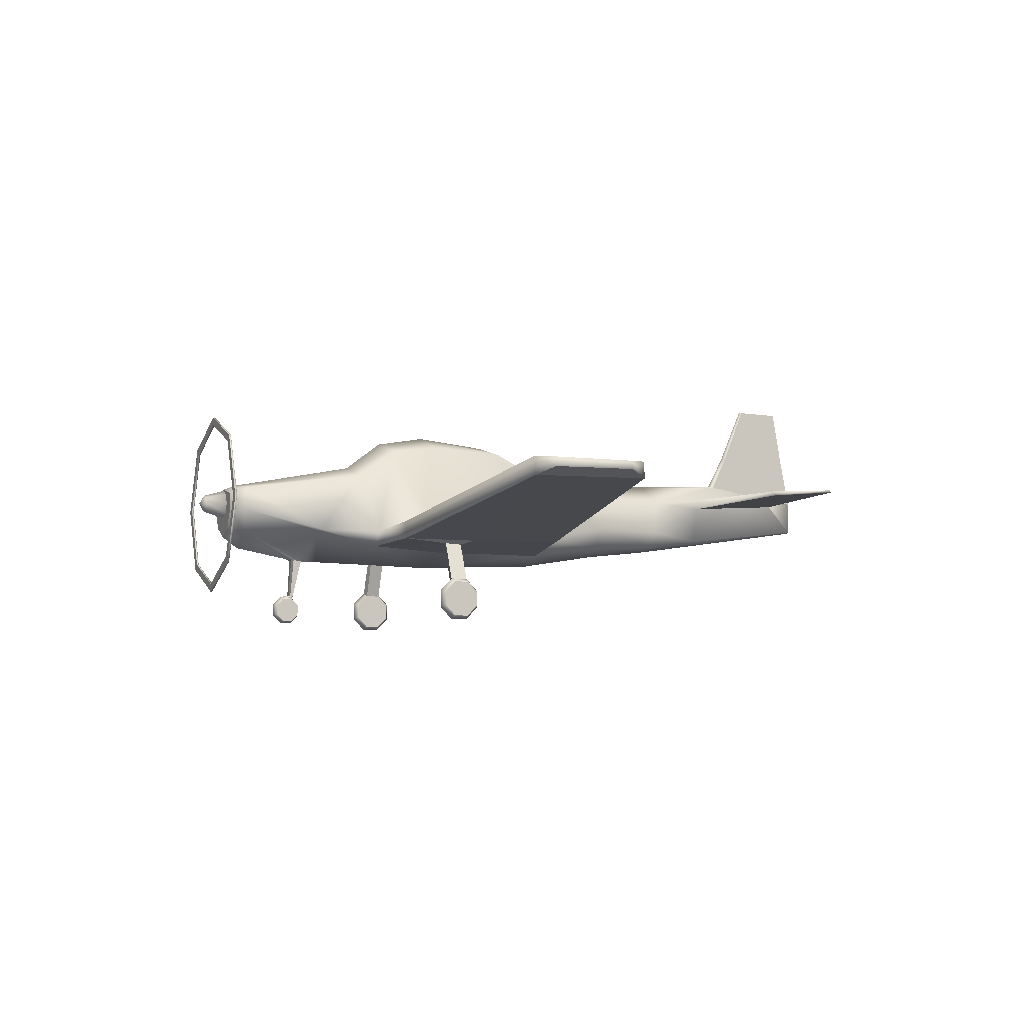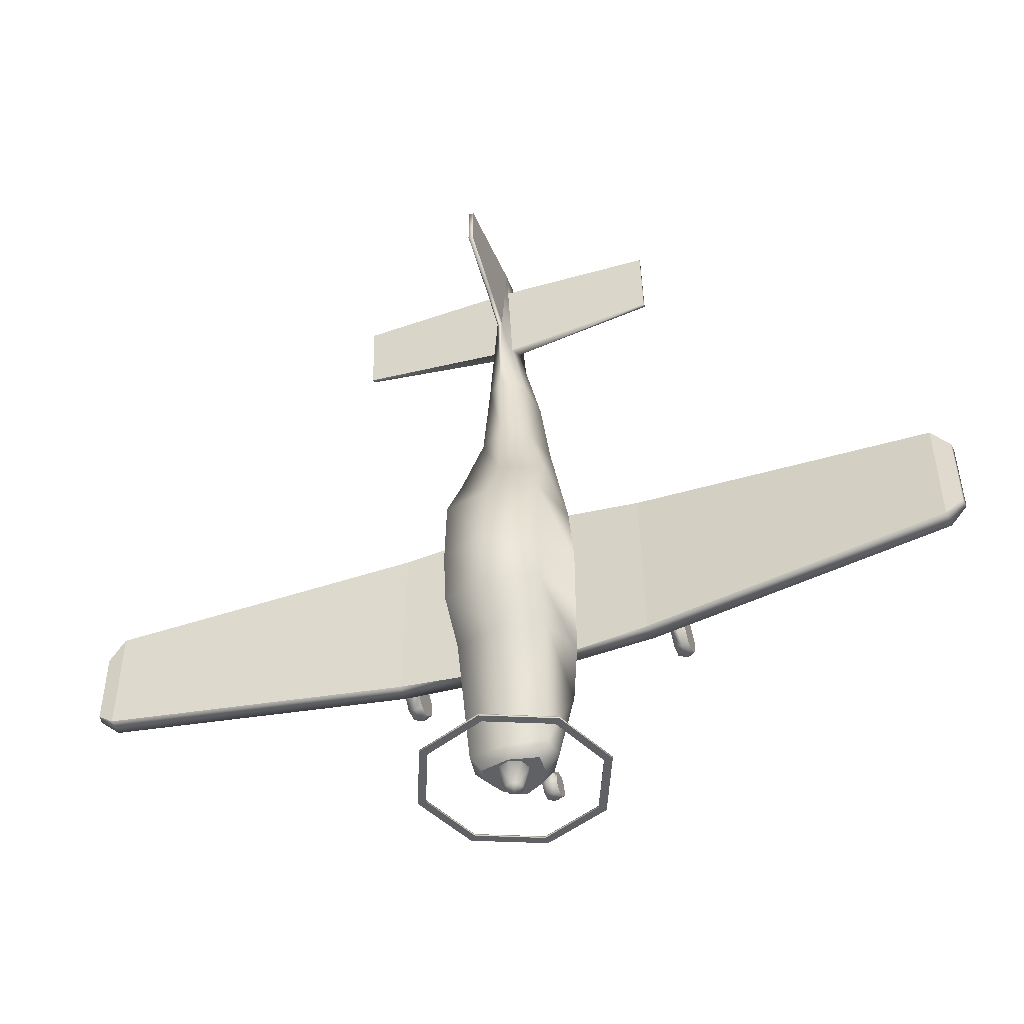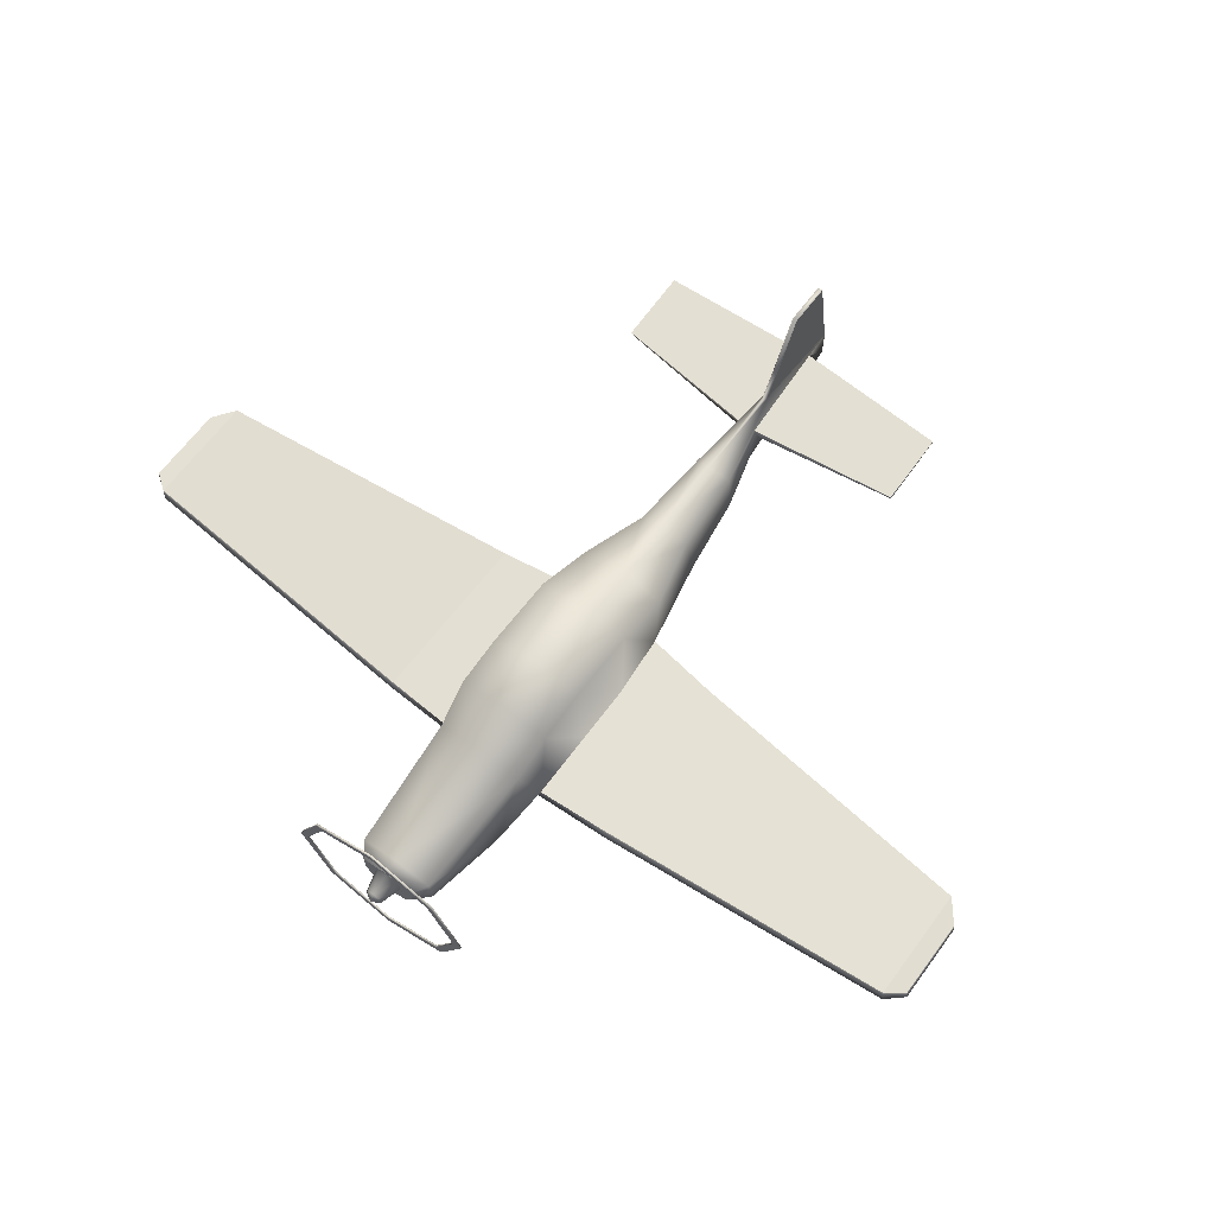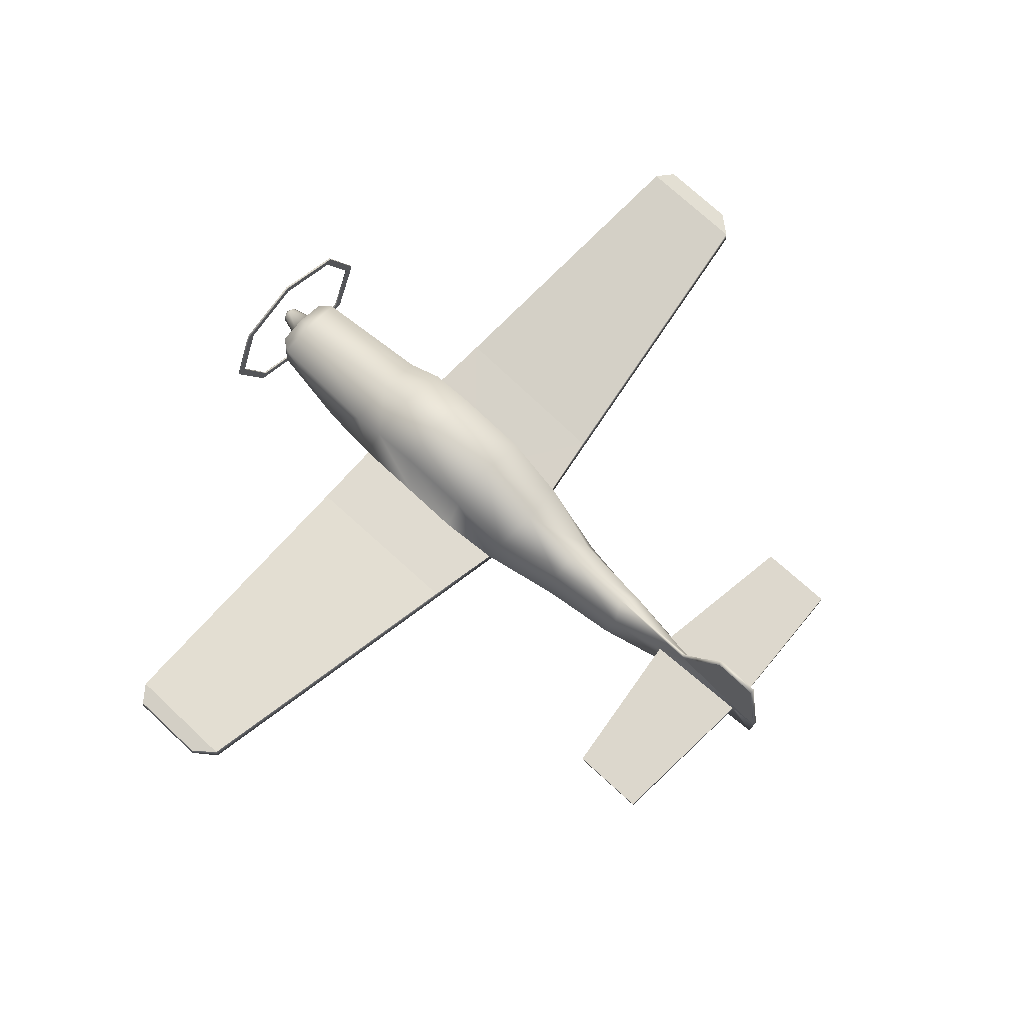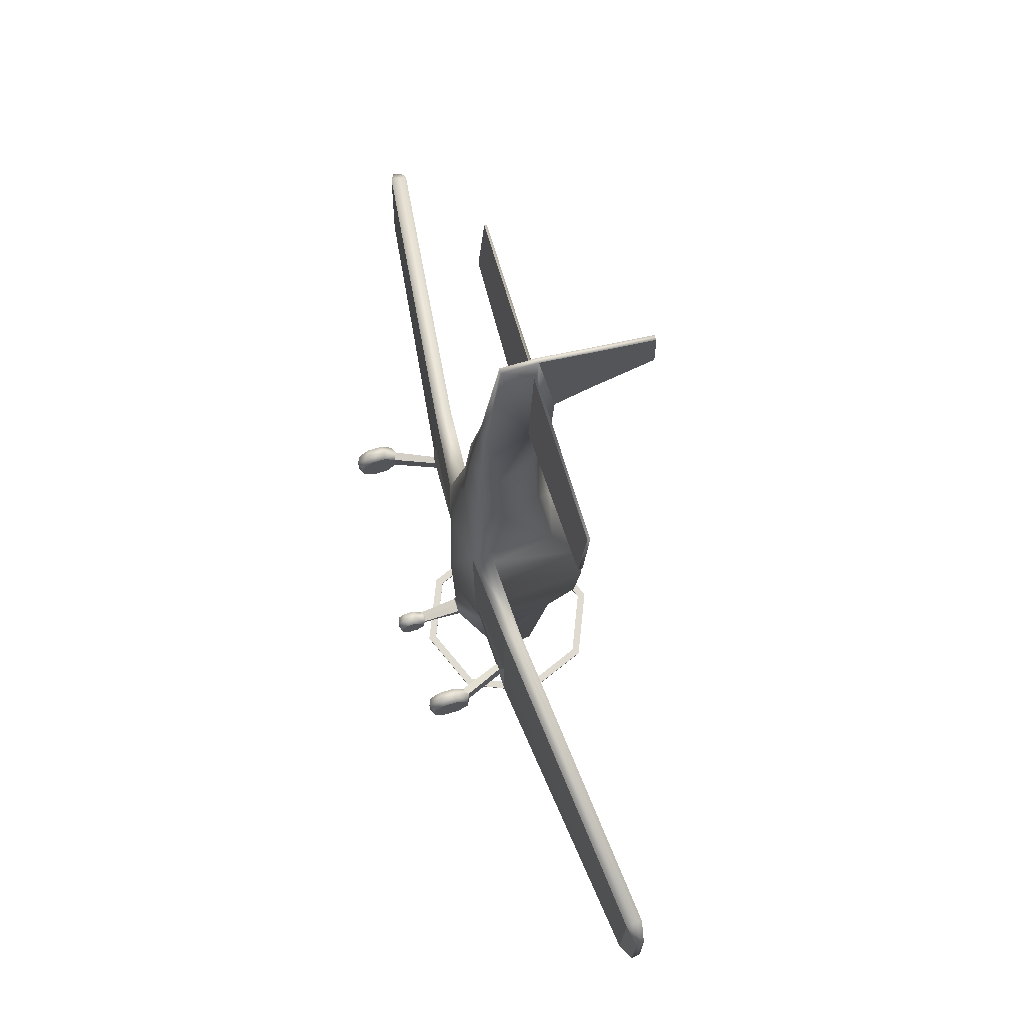
<metadata>
{"format":"obj","ext":"obj","renderer":"f3d","projection":"perspective","resolution":1024,"background":"white","views":[{"elev":-5.9,"azim":-113.3,"up":"+Y"},{"elev":-47.1,"azim":-160.3,"up":"+Z"},{"elev":65.4,"azim":-143.5,"up":"+Y"},{"elev":73.3,"azim":-46.9,"up":"+Y"},{"elev":70.0,"azim":73.4,"up":"+Z"}]}
</metadata>
<code>
o NAVI_Circle.009
v -0.7518 2.185 -2.599
v -1.064 1.429 -2.599
v -0.7518 0.6727 -2.599
v -0.7518 0.6727 -2.621
v -0.7518 2.185 -2.621
v -1.064 1.429 -2.621
v -0.6864 0.7383 -2.621
v -0.9716 1.429 -2.621
v -0.6864 0.7383 -2.599
v -0.6864 2.12 -2.599
v -0.6864 2.12 -2.621
v -0.9716 1.429 -2.599
v -1.599 0.0028 0.08643
v -1.515 0.04125 0.07151
v -1.683 0.04125 0.07151
v -1.599 0.004964 -0.1065
v -1.515 0.04307 -0.09072
v -1.683 0.04307 -0.09072
v -1.599 0.1475 -0.2413
v -1.515 0.1629 -0.2041
v -1.683 0.2446 -0.007394
v -1.683 0.1629 -0.2041
v -1.599 0.3469 -0.2392
v -1.515 0.3306 -0.2023
v -1.515 0.2446 -0.007394
v -1.683 0.3306 -0.2023
v -1.599 0.4864 -0.1012
v -1.515 0.4479 -0.08629
v -1.683 0.4479 -0.08629
v -1.599 0.4842 0.09168
v -1.515 0.4461 0.07593
v -1.683 0.4461 0.07593
v -1.599 0.3417 0.2265
v -1.515 0.3262 0.1893
v -1.683 0.3262 0.1893
v -1.599 0.1423 0.2244
v -1.515 0.1585 0.1875
v -1.683 0.1585 0.1875
v -0.5057 1.821 1.635
v -0.562 1.114 1.494
v -0.4595 0.8892 1.494
v -0.541 2.156 0.9423
v -0.6189 1.114 0.8018
v -0.541 2.125 -0.4562
v -0.6189 1.114 -0.6706
v -0.4948 0.9403 -0.6706
v -0.427 1.604 -2.323
v -0.4652 1.338 -2.323
v -0.3289 1.09 -2.304
v -0.316 1.542 -2.48
v -0.3082 1.315 -2.48
v -0.2179 1.147 -2.48
v -0.1187 1.548 -2.48
v -0.1679 1.429 -2.48
v -0.1187 1.31 -2.48
v -0.07094 1.5 -2.718
v -0.1003 1.429 -2.718
v -0.07094 1.358 -2.718
v -0.09491 1.745 4.018
v -0.1432 1.63 4.036
v -0.09491 1.187 3.989
v -0.02817 1.375 5.515
v -1.427 0.9855 1.347
v -1.413 1.167 1.347
v -1.459 0.9614 -0.6323
v -1.442 1.167 -0.6323
v -4.854 1.373 0.8255
v -4.839 1.554 0.8255
v -4.856 1.349 -0.4496
v -4.839 1.554 -0.4496
v -5.048 1.439 0.5849
v -5.033 1.53 0.5849
v -5.05 1.427 -0.3029
v -5.033 1.53 -0.3029
v -0.03983 1.713 5.198
v -0.02817 1.741 5.193
v -1.786 1.657 4.261
v -1.786 1.708 4.246
v -1.786 1.731 5.095
v -1.786 1.759 5.087
v -0.4948 0.8886 0.1223
v -0.541 2.198 0.09656
v -0.6189 1.114 0.1223
v -1.463 0.9614 0.2499
v -0.41 1.109 -1.38
v -0.5081 1.81 -0.8973
v -0.5723 1.114 -1.38
v -0.2159 1.097 3.242
v -0.2907 1.278 3.301
v -0.2159 1.679 3.368
v -0.02716 1.763 5.519
v -0.02716 1.946 4.341
v -0.02716 2.99 5.294
v -0.02716 3 4.794
v -0.08299 0.01645 -1.621
v -0.08299 0.01767 -1.729
v -0.08299 0.1527 -1.673
v -0.08299 0.09797 -1.805
v -0.08299 0.2103 -1.804
v -0.08299 0.2889 -1.726
v -0.08299 0.2876 -1.618
v -0.08299 0.2074 -1.542
v -0.08299 0.09502 -1.543
v -0.06405 0.3198 -1.602
v -0.06405 0.3204 -1.633
v -0.08683 0.7536 -1.509
v -0.08683 0.7689 -1.601
v -1.412 0.9119 0.08865
v -1.328 0.9216 0.07221
v -1.415 0.9232 -0.1039
v -1.33 0.9311 -0.08972
v -0.02716 2.328 5.408
v -0.02716 2.33 4.524
v -0.2889 1.04 2.444
v -0.2889 1.692 2.415
v -0.4073 1.273 2.43
v 0.7518 2.185 -2.599
v 1.064 1.429 -2.599
v 0.7518 0.6727 -2.599
v 0.7518 0.6727 -2.621
v 0.7518 2.185 -2.621
v 1.064 1.429 -2.621
v 0.6864 0.7383 -2.621
v 0.9716 1.429 -2.621
v 0.6864 0.7383 -2.599
v 0.6864 2.12 -2.599
v 0.6864 2.12 -2.621
v 0.9716 1.429 -2.599
v 0 2.498 -2.599
v 0 0.3594 -2.599
v 0 0.3594 -2.621
v 0 2.498 -2.621
v 0 0.4523 -2.599
v 0 2.406 -2.599
v 0 2.406 -2.621
v 0 0.4523 -2.621
v 1.599 0.0028 0.08643
v 1.515 0.04125 0.07151
v 1.683 0.04125 0.07151
v 1.599 0.004964 -0.1065
v 1.515 0.04307 -0.09072
v 1.683 0.04307 -0.09072
v 1.599 0.1475 -0.2413
v 1.515 0.1629 -0.2041
v 1.683 0.2446 -0.007394
v 1.683 0.1629 -0.2041
v 1.599 0.3469 -0.2392
v 1.515 0.3306 -0.2023
v 1.515 0.2446 -0.007394
v 1.683 0.3306 -0.2023
v 1.599 0.4864 -0.1012
v 1.515 0.4479 -0.08629
v 1.683 0.4479 -0.08629
v 1.599 0.4842 0.09168
v 1.515 0.4461 0.07593
v 1.683 0.4461 0.07593
v 1.599 0.3417 0.2265
v 1.515 0.3262 0.1893
v 1.683 0.3262 0.1893
v 1.599 0.1423 0.2244
v 1.515 0.1585 0.1875
v 1.683 0.1585 0.1875
v 0 1.948 1.671
v 0.5057 1.821 1.635
v 0.562 1.114 1.494
v 0.4595 0.8892 1.494
v 0 0.7868 1.545
v 0 2.297 0.9209
v 0.541 2.156 0.9423
v 0.6189 1.114 0.8018
v 0 2.28 -0.4705
v 0.541 2.125 -0.4562
v 0.6189 1.114 -0.6706
v 0.4948 0.9403 -0.6706
v 0 0.7452 -0.678
v 0 1.672 -2.323
v 0.427 1.604 -2.323
v 0.4652 1.338 -2.323
v 0.3289 1.09 -2.304
v 0 0.9004 -2.304
v 0 1.614 -2.48
v 0.316 1.542 -2.48
v 0.3082 1.315 -2.48
v 0.2179 1.147 -2.48
v 0 1.029 -2.48
v 0 1.597 -2.48
v 0.1187 1.548 -2.48
v 0.1679 1.429 -2.48
v 0.1187 1.31 -2.48
v 0 1.26 -2.48
v 0 1.53 -2.718
v 0.07094 1.5 -2.718
v 0.1003 1.429 -2.718
v 0.07094 1.358 -2.718
v 0 1.328 -2.718
v 0 1.429 -2.777
v 0.09491 1.745 4.018
v 0.1432 1.63 4.036
v 0.09491 1.187 3.989
v 0 1.138 4
v 0.02817 1.375 5.515
v 0 1.364 5.515
v 1.427 0.9855 1.347
v 1.413 1.167 1.347
v 1.459 0.9614 -0.6323
v 1.442 1.167 -0.6323
v 4.854 1.373 0.8255
v 4.839 1.554 0.8255
v 4.856 1.349 -0.4496
v 4.839 1.554 -0.4496
v 5.048 1.439 0.5849
v 5.033 1.53 0.5849
v 5.05 1.427 -0.3029
v 5.033 1.53 -0.3029
v 0.03983 1.713 5.198
v 0.02817 1.741 5.193
v 1.786 1.657 4.261
v 1.786 1.708 4.246
v 1.786 1.731 5.095
v 1.786 1.759 5.087
v 0.4948 0.8886 0.1223
v 0 0.7273 0.1149
v 0.541 2.198 0.09656
v 0.6189 1.114 0.1223
v 0 2.382 0.09656
v 1.463 0.9614 0.2499
v 0.41 1.109 -1.38
v 0 0.7576 -1.306
v 0.5081 1.81 -0.8973
v 0.5723 1.114 -1.38
v 0 1.955 -0.8973
v 0 1.026 3.242
v 0.2159 1.097 3.242
v 0.2907 1.278 3.301
v 0.2159 1.679 3.368
v 0 1.903 3.259
v 0.02716 1.763 5.519
v 0 1.765 5.523
v 0.02716 1.946 4.341
v 0 1.954 4.28
v 0.02716 2.99 5.294
v 0 2.985 5.296
v 0.02716 3 4.794
v 0 3 4.772
v 0 -0.009304 -1.611
v 0.08299 0.01645 -1.621
v 0 -0.007854 -1.74
v 0.08299 0.01767 -1.729
v 0 0.08762 -1.83
v 0.08299 0.1527 -1.673
v 0.08299 0.09797 -1.805
v 0 0.2212 -1.829
v 0.08299 0.2103 -1.804
v 0 0.3146 -1.736
v 0.08299 0.2889 -1.726
v 0 0.3132 -1.607
v 0.08299 0.2876 -1.618
v 0 0.2177 -1.517
v 0.08299 0.2074 -1.542
v 0 0.08412 -1.518
v 0.08299 0.09502 -1.543
v 0 0.3337 -1.599
v 0.06405 0.3198 -1.602
v 0.06405 0.3204 -1.633
v 0 0.3344 -1.636
v 0 0.755 -1.506
v 0.08683 0.7536 -1.509
v 0.08683 0.7689 -1.601
v 0 0.7709 -1.608
v 1.412 0.9119 0.08865
v 1.328 0.9216 0.07221
v 1.415 0.9232 -0.1039
v 1.33 0.9311 -0.08972
v 0 2.332 4.481
v 0 2.328 5.412
v 0.02716 2.328 5.408
v 0.02716 2.33 4.524
v 0.2889 1.04 2.444
v 0.2889 1.692 2.415
v 0 1.872 2.411
v 0 0.9412 2.488
v 0.4073 1.273 2.43
f 8 6 5 11
f 134 129 1 10
f 9 3 130 133
f 7 4 6 8
f 10 1 2 12
f 136 131 4 7
f 11 5 132 135
f 12 2 3 9
f 31 34 25
f 18 15 21
f 22 18 21
f 14 17 25
f 27 30 108 110
f 38 35 21
f 34 37 25
f 17 20 25
f 32 29 21
f 15 38 21
f 29 26 21
f 37 14 25
f 20 24 25
f 35 32 21
f 24 28 25
f 26 22 21
f 28 31 25
f 83 45 66
f 50 181 186 53
f 185 52 55 190
f 51 50 53 54
f 52 51 54 55
f 46 111 110 65
f 40 43 64
f 43 83 66 64
f 67 69 84 63
f 67 71 73 69
f 68 70 74 72
f 78 80 76 59
f 75 79 77 60
f 81 109 111 46
f 65 84 69
f 112 93 94 113
f 92 91 112 113
f 96 95 97
f 98 96 97
f 103 102 97
f 101 100 97
f 95 103 97
f 100 99 97
f 102 101 97
f 99 98 97
f 105 104 106 107
f 104 262 266 106
f 265 105 107 269
f 84 65 110 108
f 30 31 109 108
f 31 28 111 109
f 28 27 110 111
f 81 84 108 109
f 63 84 81 41
f 68 64 66 70
f 124 127 121 122
f 134 126 117 129
f 125 133 130 119
f 123 124 122 120
f 126 128 118 117
f 136 123 120 131
f 127 135 132 121
f 128 125 119 118
f 155 149 158
f 142 145 139
f 146 145 142
f 138 149 141
f 151 272 270 154
f 162 145 159
f 158 149 161
f 141 149 144
f 156 145 153
f 139 145 162
f 153 145 150
f 161 149 138
f 144 149 148
f 159 145 156
f 148 149 152
f 150 145 146
f 152 149 155
f 224 206 173
f 182 187 186 181
f 185 190 189 184
f 183 188 187 182
f 184 189 188 183
f 174 205 272 273
f 165 204 170
f 170 204 206 224
f 207 203 226 209
f 207 209 213 211
f 208 212 214 210
f 218 197 216 220
f 215 198 217 219
f 221 174 273 271
f 205 209 226
f 276 277 243 241
f 239 277 276 237
f 248 250 246
f 251 250 248
f 261 250 259
f 257 250 255
f 246 250 261
f 255 250 253
f 259 250 257
f 253 250 251
f 264 268 267 263
f 263 267 266 262
f 265 269 268 264
f 226 270 272 205
f 154 270 271 155
f 155 271 273 152
f 152 273 272 151
f 221 271 270 226
f 203 166 221 226
f 208 210 206 204
f 129 132 5 1
f 2 6 4 3
f 1 5 6 2
f 3 4 131 130
f 9 133 136 7
f 7 8 12 9
f 11 135 134 10
f 12 8 11 10
f 13 16 17 14
f 13 15 18 16
f 16 19 20 17
f 18 22 19 16
f 19 23 24 20
f 22 26 23 19
f 23 27 28 24
f 26 29 27 23
f 29 32 30 27
f 30 33 34 31
f 32 35 33 30
f 33 36 37 34
f 35 38 36 33
f 36 13 14 37
f 38 15 13 36
f 62 75 60
f 40 39 42 43
f 39 163 168 42
f 222 81 46 175
f 83 82 44 45
f 82 225 171 44
f 106 85 49 107
f 87 86 47 48
f 85 87 48 49
f 86 231 176 47
f 180 49 52 185
f 48 47 50 51
f 49 48 51 52
f 47 176 181 50
f 55 54 57 58
f 53 186 191 56
f 190 55 58 195
f 54 53 56 57
f 58 57 196
f 56 191 196
f 195 58 196
f 57 56 196
f 88 232 200 61
f 90 89 60 59
f 89 88 61 60
f 202 238 91 62
f 60 61 62
f 236 90 92 240
f 61 200 202 62
f 76 80 79 75
f 65 69 70 66
f 45 46 65 66
f 41 40 64 63
f 64 68 67 63
f 67 68 72 71
f 77 79 80 78
f 70 69 73 74
f 72 74 73 71
f 42 168 225 82
f 43 42 82 83
f 44 171 231 86
f 46 45 87 85
f 45 44 86 87
f 175 46 85 228
f 280 115 90 236
f 116 114 88 89
f 115 116 89 90
f 114 281 232 88
f 112 275 242 93
f 274 113 94 244
f 90 59 92
f 76 75 62 91
f 93 242 244 94
f 245 95 96 247
f 96 98 249 247
f 98 99 252 249
f 99 100 254 252
f 101 256 262 104
f 101 102 258 256
f 102 103 260 258
f 103 95 245 260
f 100 101 104 105
f 254 100 105 265
f 49 180 269 107
f 106 266 228 85
f 240 92 113 274
f 91 238 275 112
f 41 167 281 114
f 39 40 116 115
f 40 41 114 116
f 163 39 115 280
f 60 77 78 59
f 59 76 91 92
f 41 81 222 167
f 129 117 121 132
f 118 119 120 122
f 117 118 122 121
f 119 130 131 120
f 125 123 136 133
f 123 125 128 124
f 127 126 134 135
f 128 126 127 124
f 137 138 141 140
f 137 140 142 139
f 140 141 144 143
f 142 140 143 146
f 143 144 148 147
f 146 143 147 150
f 147 148 152 151
f 150 147 151 153
f 153 151 154 156
f 154 155 158 157
f 156 154 157 159
f 157 158 161 160
f 159 157 160 162
f 160 161 138 137
f 162 160 137 139
f 201 198 215
f 165 170 169 164
f 164 169 168 163
f 222 175 174 221
f 224 173 172 223
f 223 172 171 225
f 267 268 179 227
f 230 178 177 229
f 227 179 178 230
f 229 177 176 231
f 180 185 184 179
f 178 183 182 177
f 179 184 183 178
f 177 182 181 176
f 189 194 193 188
f 187 192 191 186
f 190 195 194 189
f 188 193 192 187
f 194 196 193
f 192 196 191
f 195 196 194
f 193 196 192
f 233 199 200 232
f 235 197 198 234
f 234 198 199 233
f 202 201 237 238
f 198 201 199
f 236 240 239 235
f 199 201 202 200
f 216 215 219 220
f 205 206 210 209
f 173 206 205 174
f 166 203 204 165
f 204 203 207 208
f 207 211 212 208
f 217 218 220 219
f 210 214 213 209
f 212 211 213 214
f 169 223 225 168
f 170 224 223 169
f 172 229 231 171
f 174 227 230 173
f 173 230 229 172
f 175 228 227 174
f 280 236 235 279
f 282 234 233 278
f 279 235 234 282
f 278 233 232 281
f 276 241 242 275
f 274 244 243 277
f 235 239 197
f 216 237 201 215
f 241 243 244 242
f 245 247 248 246
f 248 247 249 251
f 251 249 252 253
f 253 252 254 255
f 257 263 262 256
f 257 256 258 259
f 259 258 260 261
f 261 260 245 246
f 255 264 263 257
f 254 265 264 255
f 179 268 269 180
f 267 227 228 266
f 240 274 277 239
f 237 276 275 238
f 166 278 281 167
f 164 279 282 165
f 165 282 278 166
f 163 280 279 164
f 198 197 218 217
f 197 239 237 216
f 166 167 222 221

</code>
